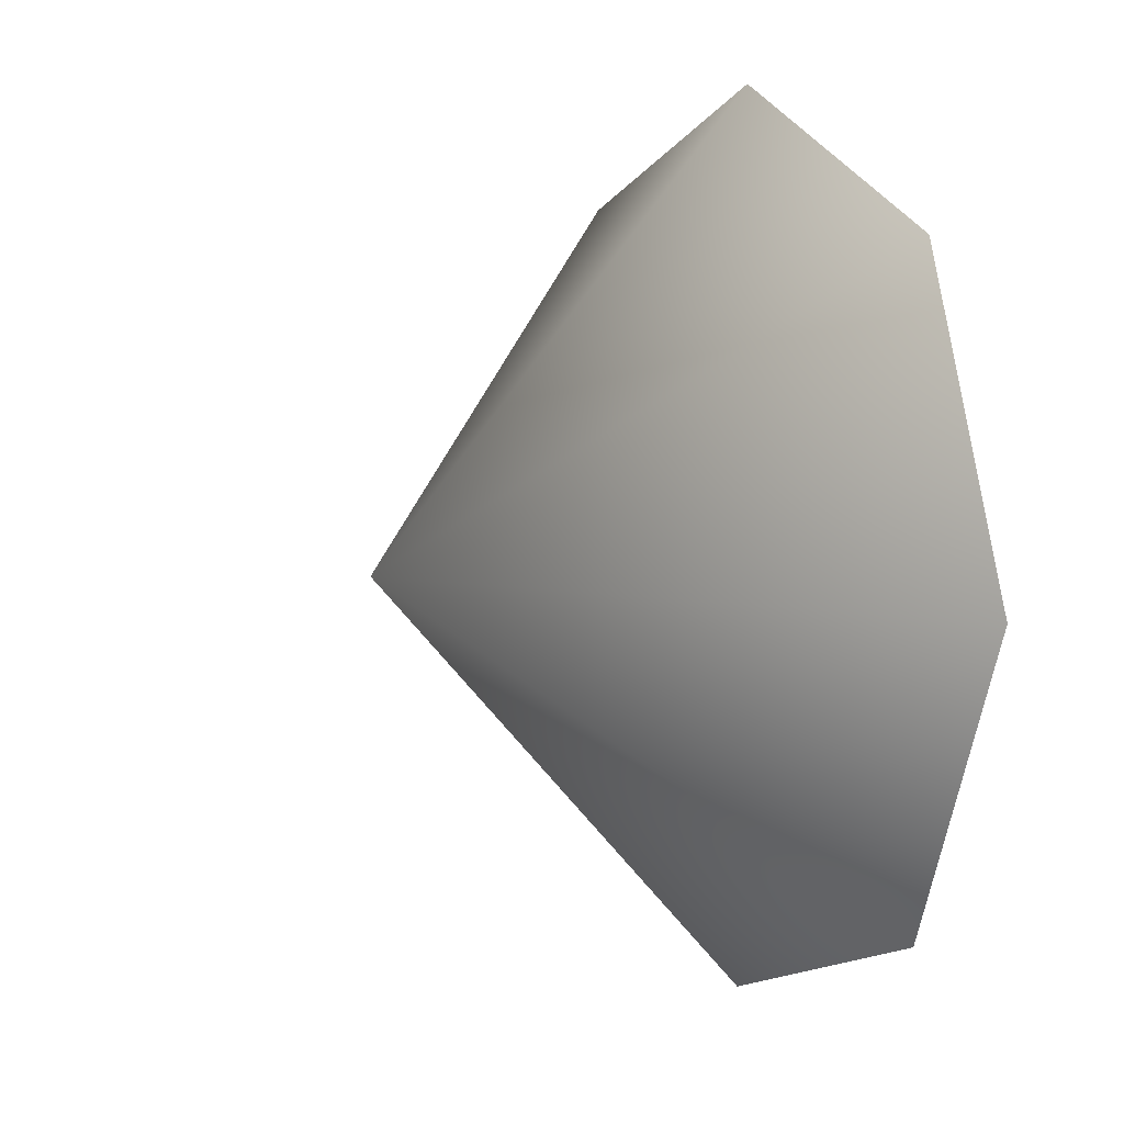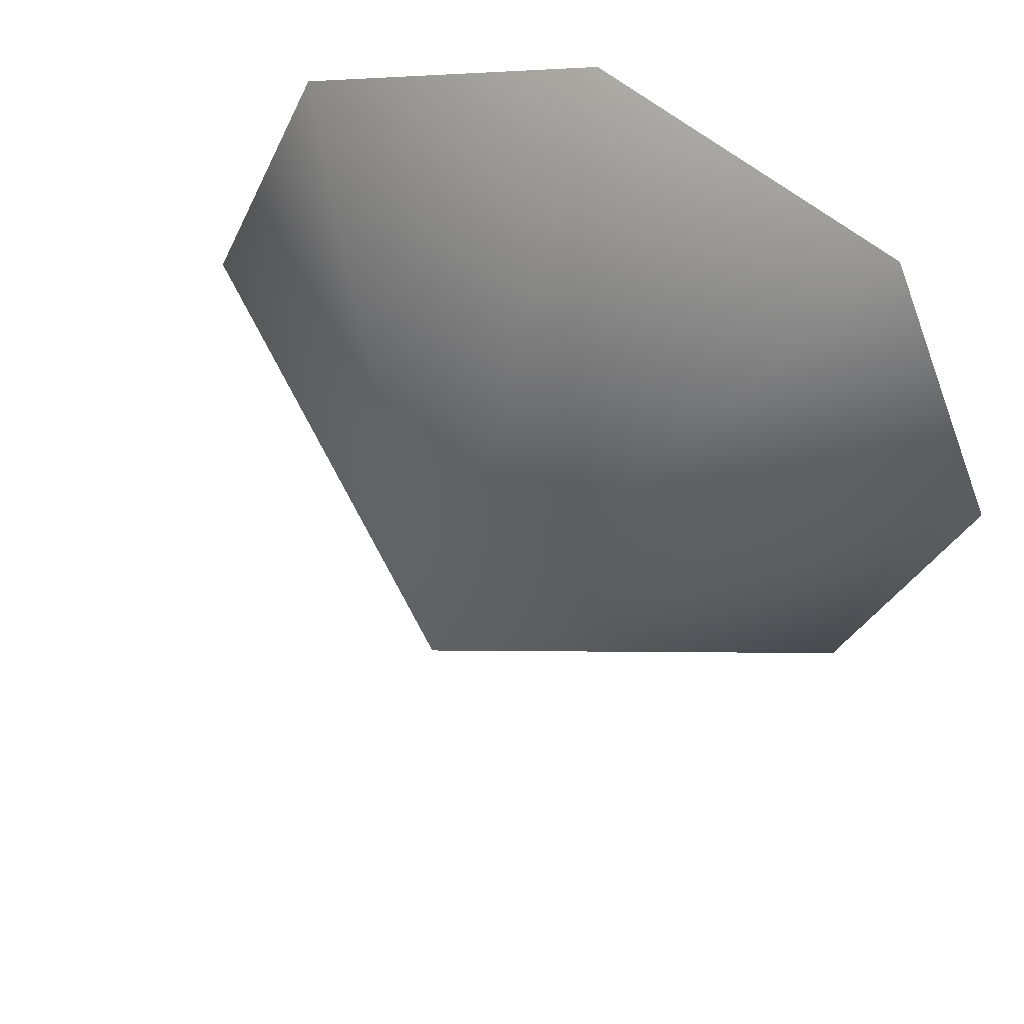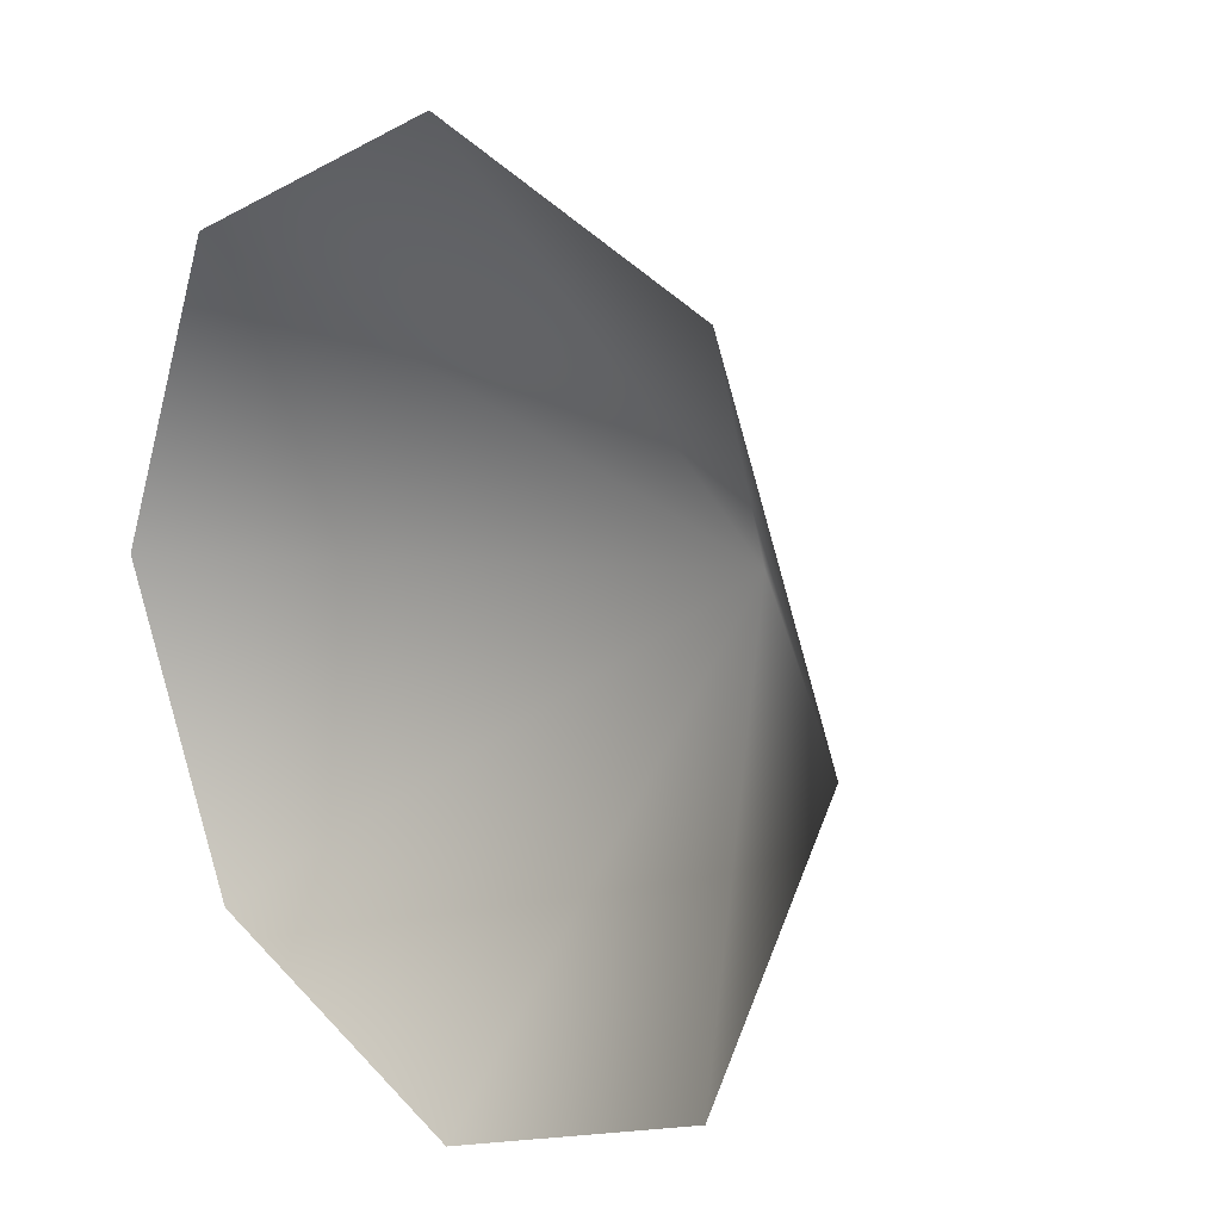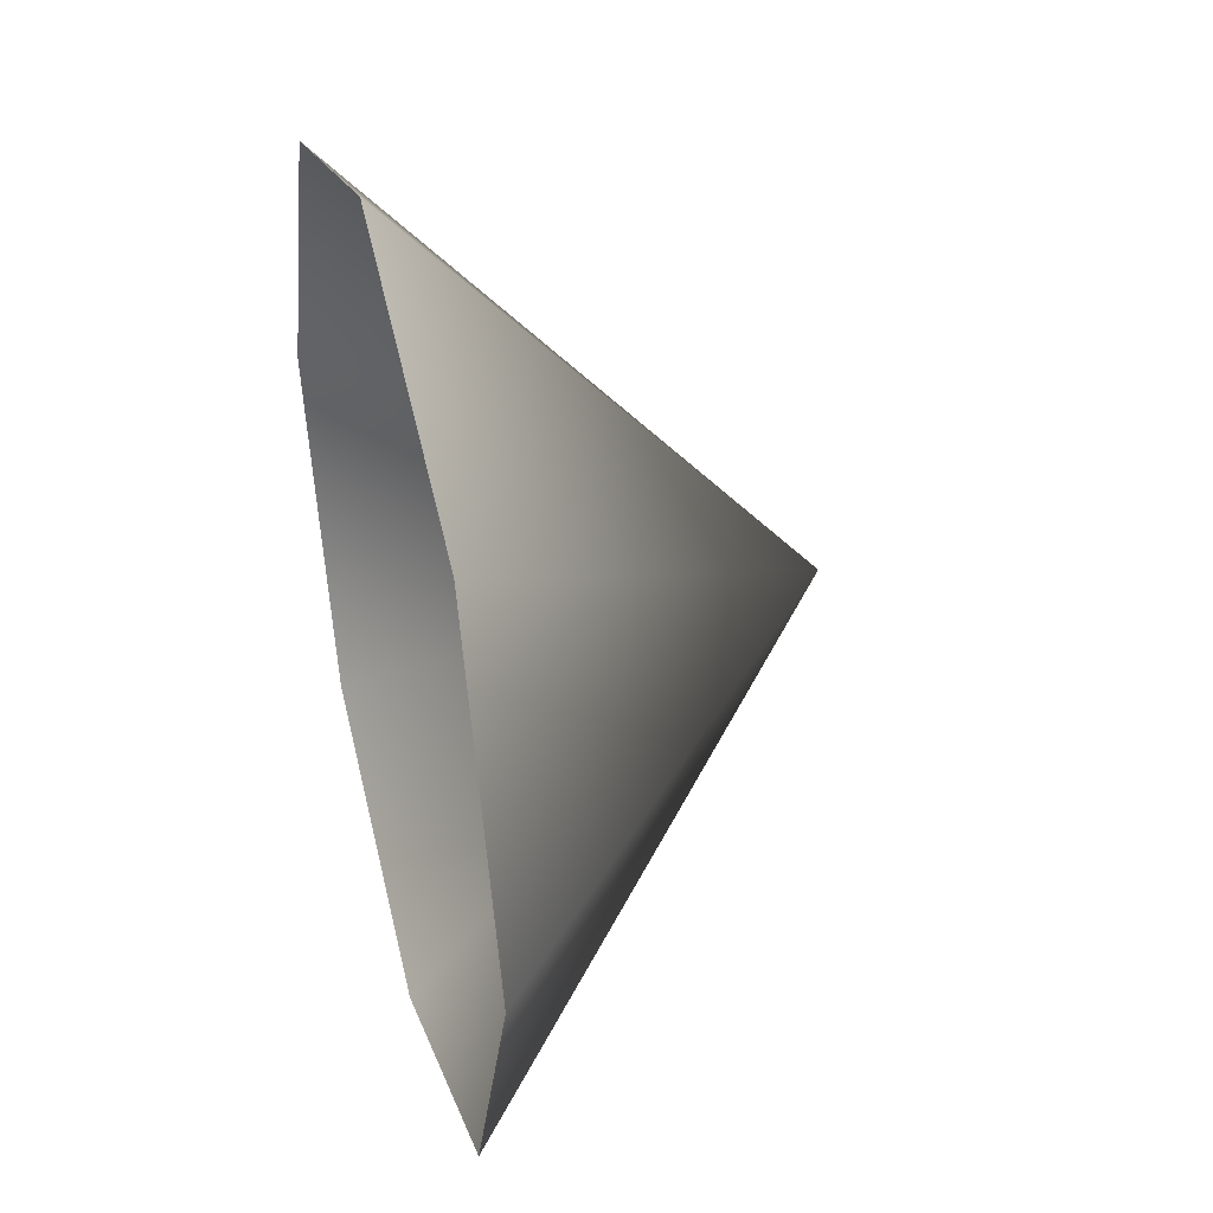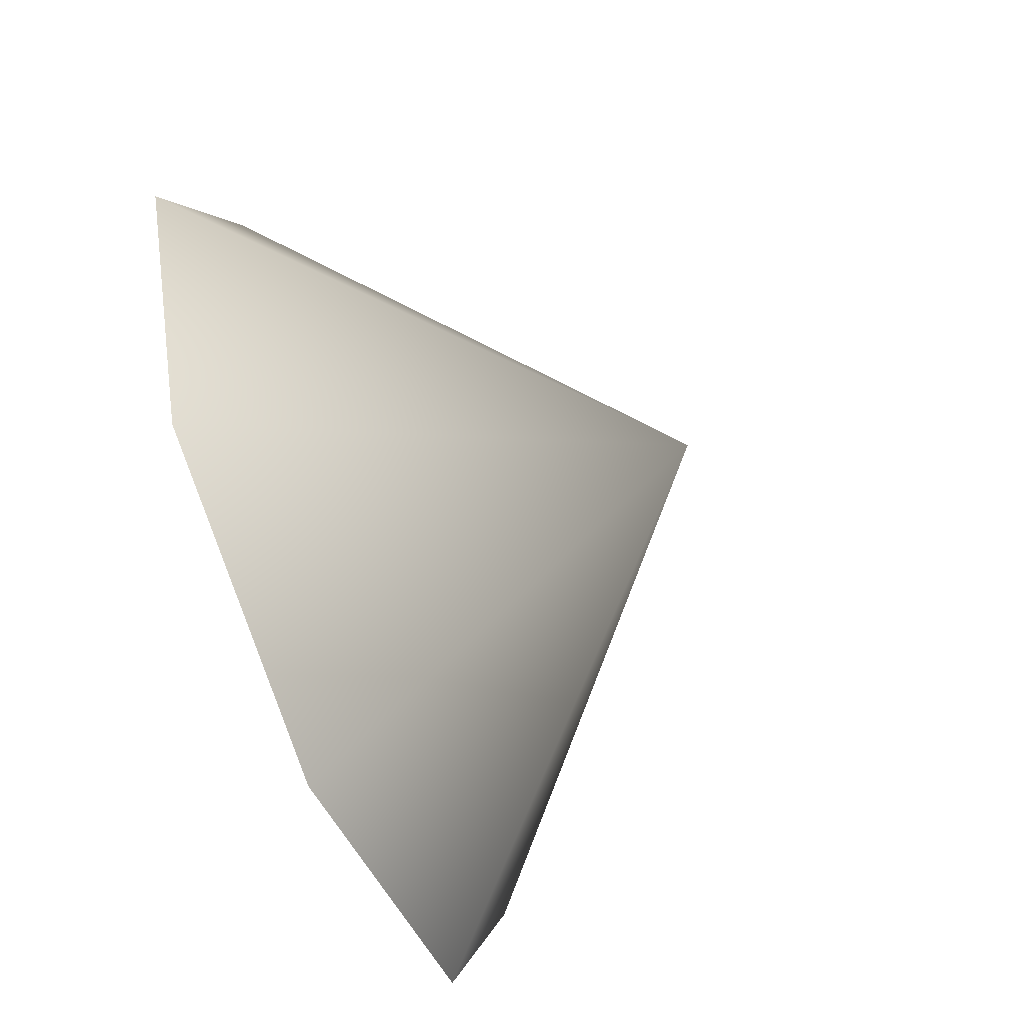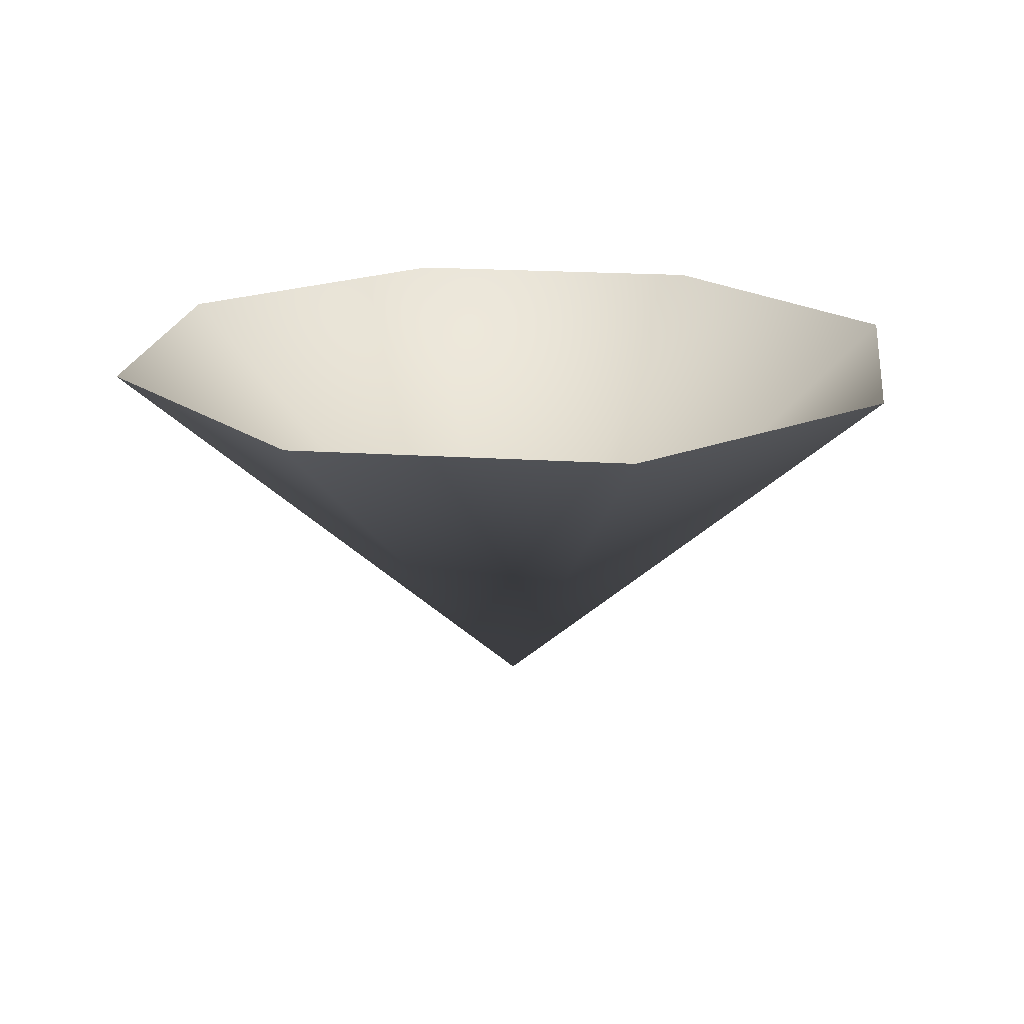
<metadata>
{"format":"obj","ext":"obj","renderer":"f3d","projection":"perspective","resolution":1024,"background":"white","views":[{"elev":9.5,"azim":-115.8,"up":"+Y"},{"elev":50.7,"azim":-155.8,"up":"+Y"},{"elev":15.8,"azim":46.7,"up":"+Y"},{"elev":39.4,"azim":75.3,"up":"+Y"},{"elev":-67.3,"azim":112.6,"up":"+Y"},{"elev":18.8,"azim":119.9,"up":"+Z"}]}
</metadata>
<code>
o T1L4M003_6
v -0.0009766 0 -0.2002
v 0.2285 0 0
v 0.1611 0.1621 0
v -0.0009766 0.2285 0
v -0.1631 0.1621 0
v -0.2295 0 0
v -0.1631 -0.1621 0
v -0.0009766 -0.2295 0
v 0.1611 -0.1621 0
f 1 3 2 1
f 1 4 3 1
f 1 5 4 1
f 1 6 5 1
f 1 7 6 1
f 1 8 7 1
f 1 9 8 1
f 1 2 9 1

</code>
